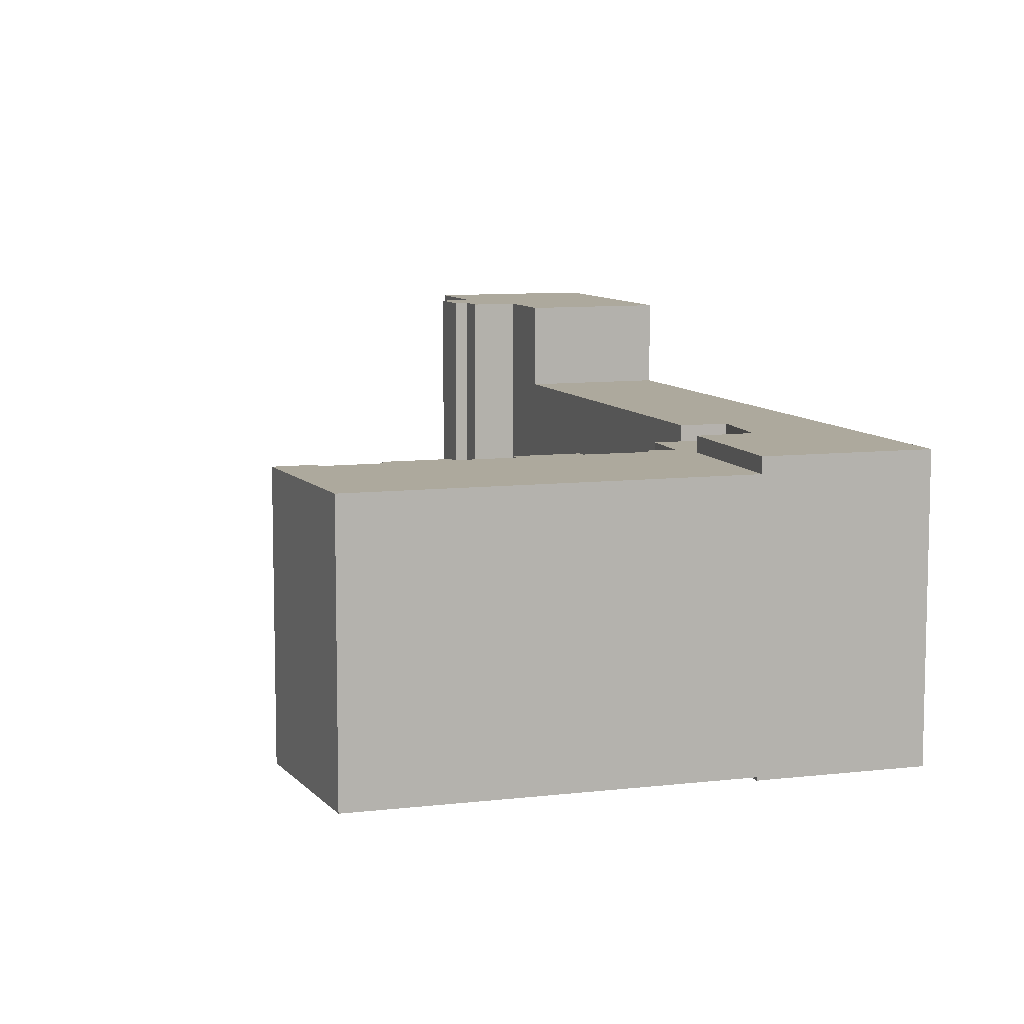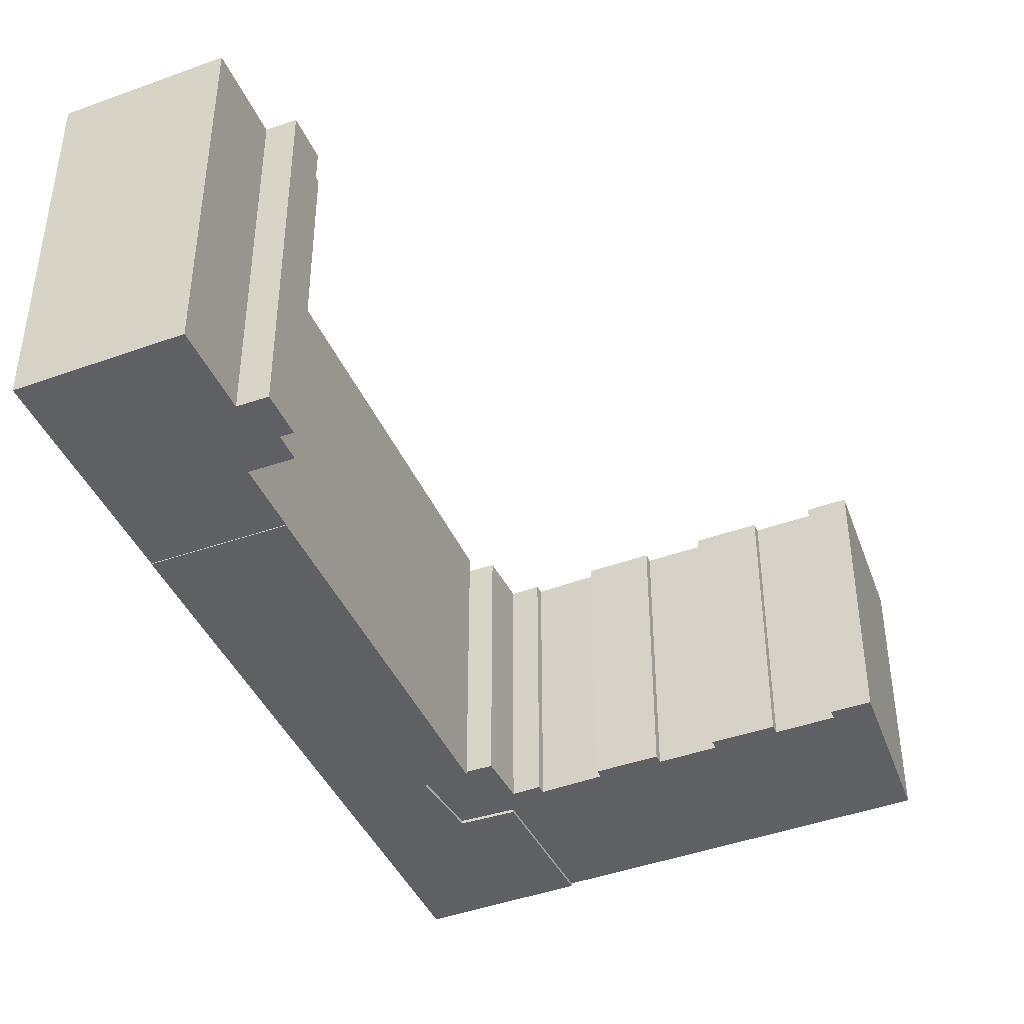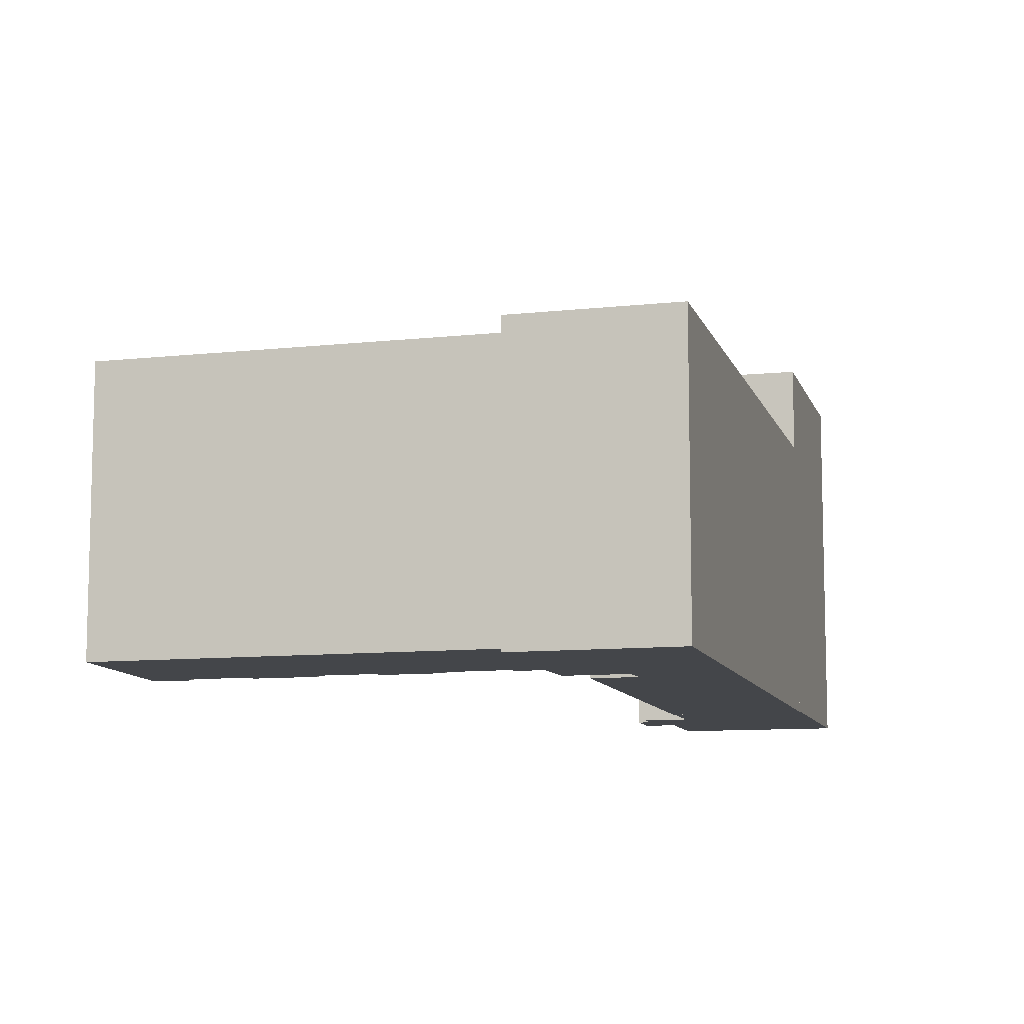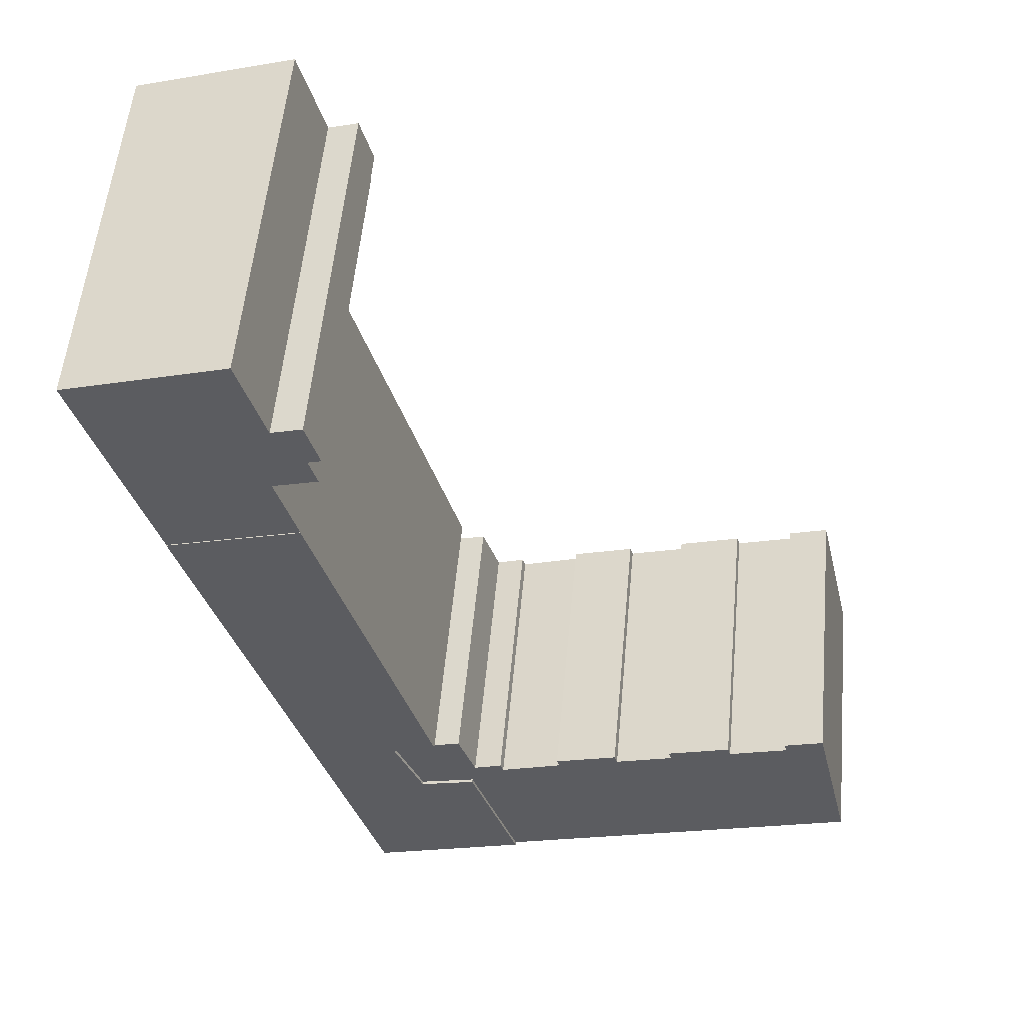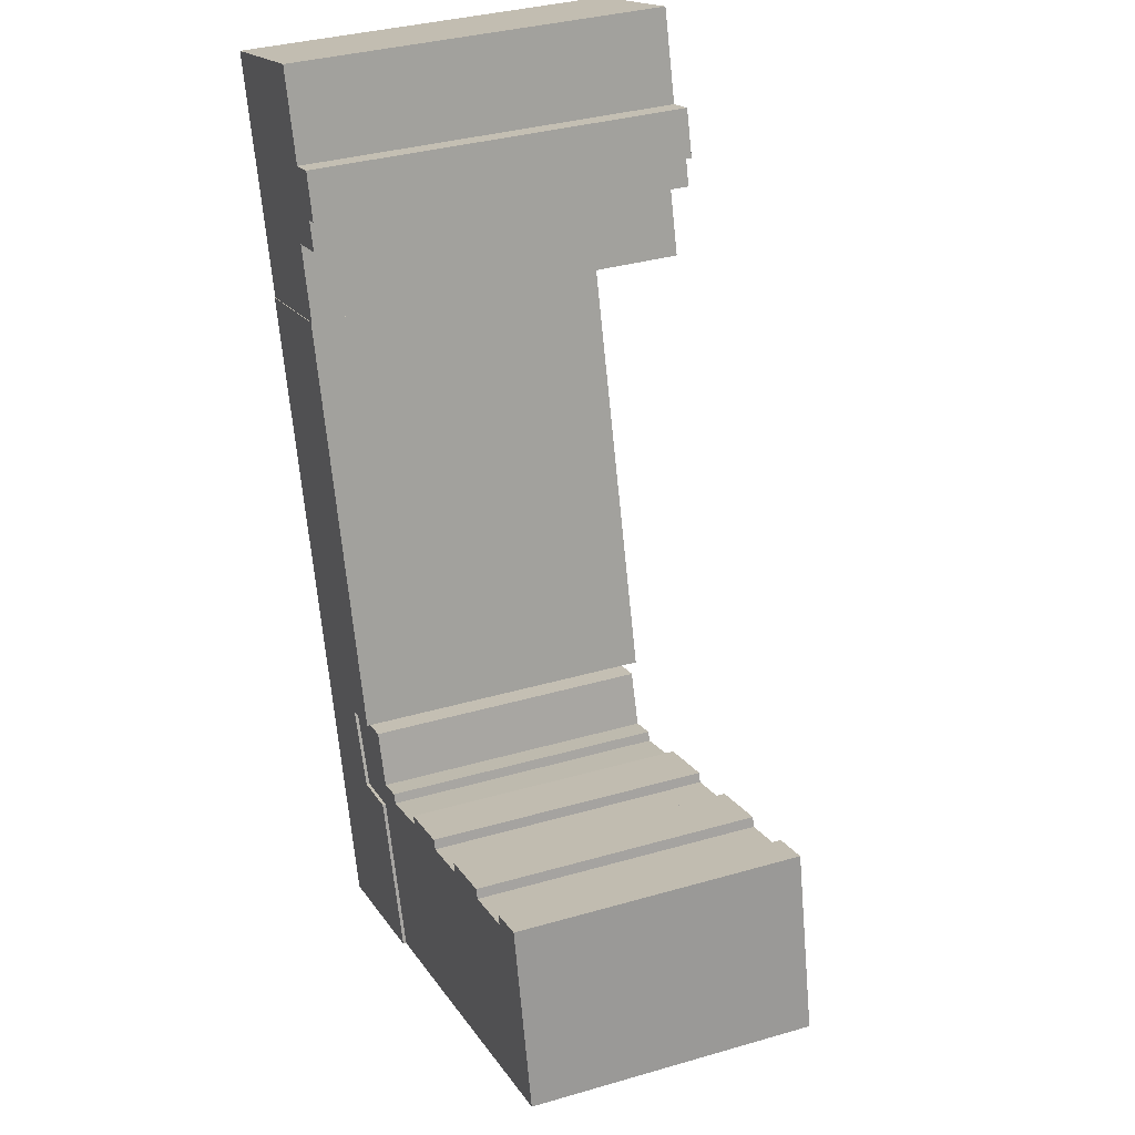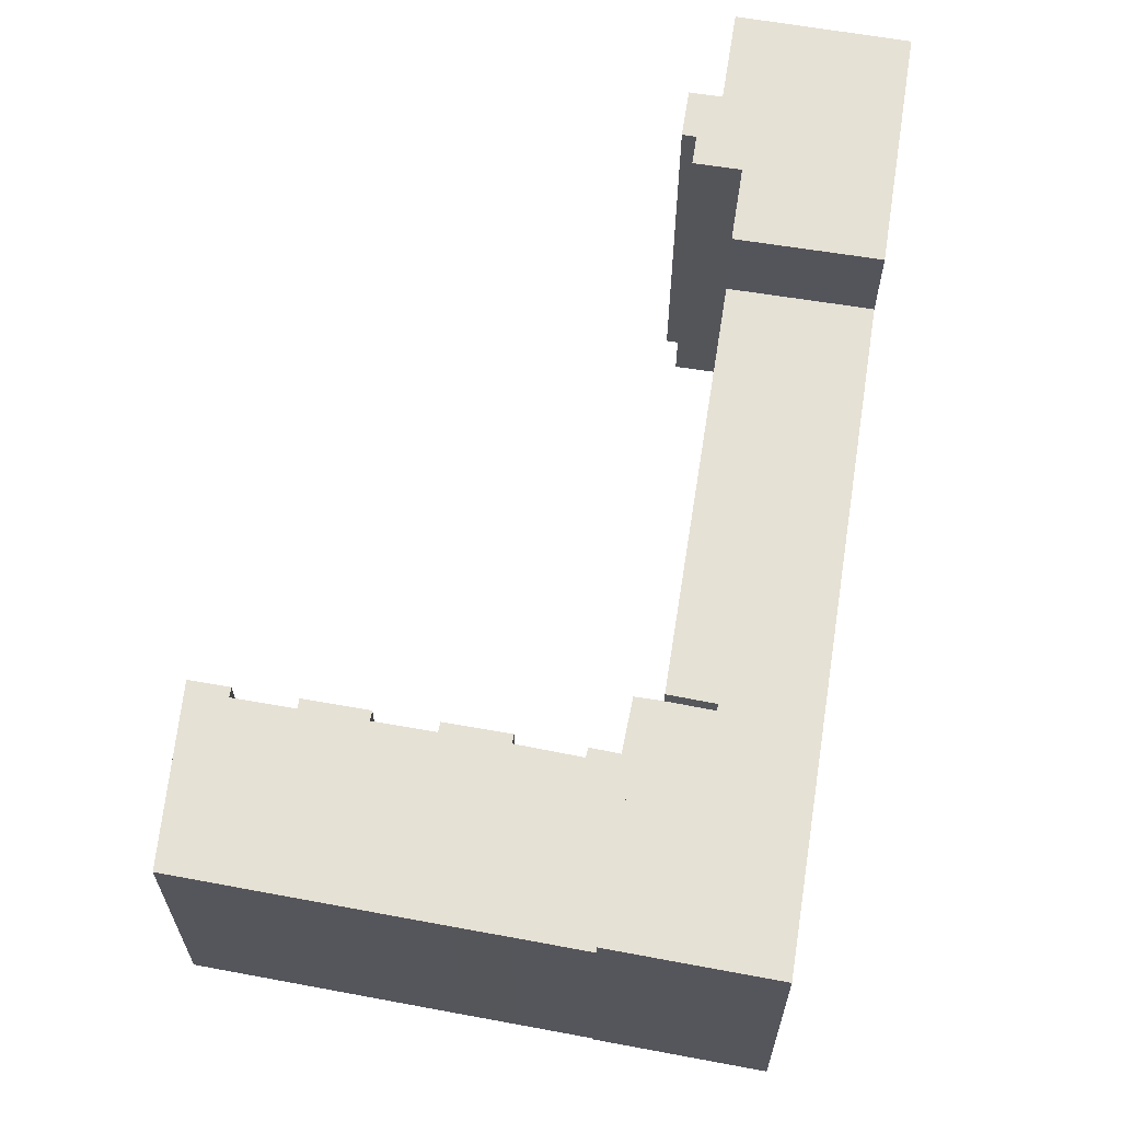
<metadata>
{"format":"obj","ext":"obj","renderer":"f3d","projection":"perspective","resolution":1024,"background":"white","views":[{"elev":8.9,"azim":144.4,"up":"+Y"},{"elev":-42.2,"azim":6.2,"up":"+Y"},{"elev":-9.7,"azim":178.3,"up":"+Y"},{"elev":55.2,"azim":5.3,"up":"+Z"},{"elev":34.3,"azim":68.5,"up":"+Z"},{"elev":64.6,"azim":172.7,"up":"+Y"}]}
</metadata>
<code>
v  32.38 1.321e-15 -21.58
v  32.57 1.358e-15 -22.18
v  36.37 1.245e-15 -20.33
v  40.1 1.173e-15 -19.16
v  40.29 1.21e-15 -19.76
v  41.94 1.138e-15 -18.58
v  24.66 1.469e-15 -24
v  24.85 1.503e-15 -24.55
v  28.67 1.392e-15 -22.74
v  29.34 2.121e-15 -34.64
v  28.86 1.429e-15 -23.34
v  44.51 1.82e-15 -29.72
v  30.41 1.399e-15 -22.86
v  30.98 1.389e-15 -22.68
v  36.56 1.282e-15 -20.93
v  38.13 1.251e-15 -20.44
v  38.7 1.24e-15 -20.26
v  42.61 1.125e-15 -18.38
v  45.17 1.806e-15 -29.5
v  13.19 1.473e-15 -24.06
v  15.08 1.756e-15 -28.67
v  16.05 1.414e-15 -23.09
v  18.66 1.696e-15 -27.7
v  17.74 1.384e-15 -22.6
v  18.87 1.587e-15 -25.92
v  21.78 2.271e-15 -37.09
v  20.67 1.55e-15 -25.31
v  20.87 1.586e-15 -25.9
v  26.24 2.182e-15 -35.64
v  10.4 -0.15 10.12
v  7.569 -0.15 12.52
v  9.556 -0.15 9.877
v  9.537 -0.15 13.09
v  8.587 -0.15 2.552
v  -0.1715 -0.15 0.589
v  1.066e-06 -0.15 -1.58e-06
v  -2.692 -0.15 9.241
v  -4.393 -0.15 15.08
v  7.227 -0.15 7.221
v  5.896 -0.15 18.26
v  10.09 -0.15 8.053
v  18.66 -0.2 -27.7
v  15.08 -0.2 -28.67
v  21.78 -0.2 -37.09
v  11.75 -0.2 -40.35
v  0 -0.2 -1.225e-17
v  13.19 -0.2 -24.06
v  16.05 -0.2 -23.09
v  13.76 -0.2 -15.22
v  8.587 -0.2 2.552
v  16.06 17.54 -23.09
v  17.74 17.54 -22.6
v  18.87 17.54 -25.92
v  20.67 17.54 -25.31
v  20.87 17.54 -25.9
v  24.85 17.54 -24.55
v  24.66 17.54 -24
v  28.67 17.54 -22.74
v  28.86 17.54 -23.34
v  30.41 17.54 -22.86
v  30.98 17.54 -22.68
v  32.57 17.54 -22.18
v  32.38 17.54 -21.58
v  36.37 17.54 -20.33
v  36.56 17.54 -20.93
v  38.13 17.54 -20.44
v  38.7 17.54 -20.26
v  40.29 17.54 -19.76
v  40.11 17.54 -19.16
v  41.94 17.54 -18.59
v  42.61 17.54 -18.38
v  45.17 17.54 -29.5
v  44.51 17.54 -29.72
v  29.34 17.54 -34.64
v  26.24 17.54 -35.64
v  21.78 17.54 -37.09
v  18.66 17.54 -27.7
v  15.08 17.54 -28.67
v  13.19 17.54 -24.06
v  0.0005177 24.1 -0.0007674
v  8.587 24.1 2.551
v  -0.171 24.1 0.5882
v  -2.691 24.1 9.24
v  -4.392 24.1 15.08
v  5.896 24.1 18.26
v  7.57 24.1 12.52
v  9.537 24.1 13.09
v  10.4 24.1 10.12
v  9.556 24.1 9.877
v  10.09 24.1 8.053
v  7.227 24.1 7.22
v  11.75 18.55 -40.35
v  21.78 18.55 -37.09
v  0.0003995 18.55 -0.0005922
v  8.587 18.55 2.551
v  13.76 18.55 -15.22
v  16.06 18.55 -23.09
v  13.19 18.55 -24.06
v  15.08 18.55 -28.67
v  18.66 18.55 -27.7
g defaultobject
f 1 2 3
f 4 5 6
f 7 8 9
f 10 9 8
f 11 9 10
f 12 11 10
f 13 11 12
f 14 13 12
f 2 14 12
f 15 2 12
f 3 2 15
f 16 15 12
f 17 16 12
f 5 17 12
f 6 5 12
f 18 6 12
f 19 18 12
f 20 21 22
f 23 22 21
f 24 22 23
f 25 24 23
f 26 25 23
f 27 25 26
f 28 27 26
f 29 28 26
f 8 28 29
f 10 8 29
f 30 31 32
f 31 30 33
f 34 35 36
f 35 34 37
f 37 34 38
f 38 34 39
f 38 39 40
f 40 39 31
f 31 39 41
f 31 41 32
f 42 43 44
f 45 43 46
f 43 45 44
f 46 43 47
f 46 47 48
f 46 48 49
f 46 49 50
f 24 51 22
f 51 24 52
f 25 52 24
f 52 25 53
f 27 53 25
f 53 27 54
f 28 54 27
f 54 28 55
f 8 55 28
f 55 8 56
f 57 8 7
f 8 57 56
f 9 57 7
f 57 9 58
f 11 58 9
f 58 11 59
f 13 59 11
f 59 13 60
f 14 60 13
f 60 14 61
f 2 61 14
f 61 2 62
f 63 2 1
f 2 63 62
f 3 63 1
f 63 3 64
f 15 64 3
f 64 15 65
f 16 65 15
f 65 16 66
f 17 66 16
f 66 17 67
f 5 67 17
f 67 5 68
f 69 5 4
f 5 69 68
f 6 69 4
f 69 6 70
f 18 70 6
f 70 18 71
f 19 71 18
f 71 19 72
f 73 19 12
f 19 73 72
f 74 12 10
f 12 74 73
f 75 10 29
f 10 75 74
f 76 29 26
f 29 76 75
f 77 26 23
f 26 77 76
f 78 23 21
f 23 78 77
f 79 21 20
f 21 79 78
f 22 79 20
f 79 22 51
f 80 34 36
f 34 80 81
f 82 36 35
f 36 82 80
f 83 35 37
f 35 83 82
f 84 37 38
f 37 84 83
f 40 84 38
f 84 40 85
f 31 85 40
f 85 31 86
f 33 86 31
f 86 33 87
f 30 87 33
f 87 30 88
f 89 30 32
f 30 89 88
f 41 89 32
f 89 41 90
f 91 41 39
f 41 91 90
f 34 91 39
f 91 34 81
f 92 44 45
f 44 92 93
f 94 45 46
f 45 94 92
f 50 94 46
f 94 50 95
f 49 95 50
f 95 49 96
f 48 96 49
f 96 48 97
f 98 48 47
f 48 98 97
f 43 98 47
f 98 43 99
f 42 99 43
f 99 42 100
f 44 100 42
f 100 44 93
f 79 51 78
f 77 78 51
f 52 77 51
f 53 77 52
f 76 77 53
f 54 76 53
f 55 76 54
f 56 76 55
f 75 76 56
f 57 58 56
f 75 56 58
f 74 75 58
f 59 74 58
f 60 74 59
f 73 74 60
f 61 73 60
f 62 73 61
f 65 73 62
f 64 65 62
f 66 73 65
f 67 73 66
f 68 73 67
f 70 73 68
f 71 73 70
f 72 73 71
f 68 69 70
f 62 63 64
f 80 91 81
f 91 80 89
f 89 87 88
f 87 89 80
f 87 80 82
f 87 82 83
f 87 83 86
f 86 83 85
f 85 83 84
f 89 90 91
f 93 92 100
f 99 100 92
f 94 99 92
f 98 99 94
f 97 98 94
f 96 97 94
f 95 96 94

</code>
